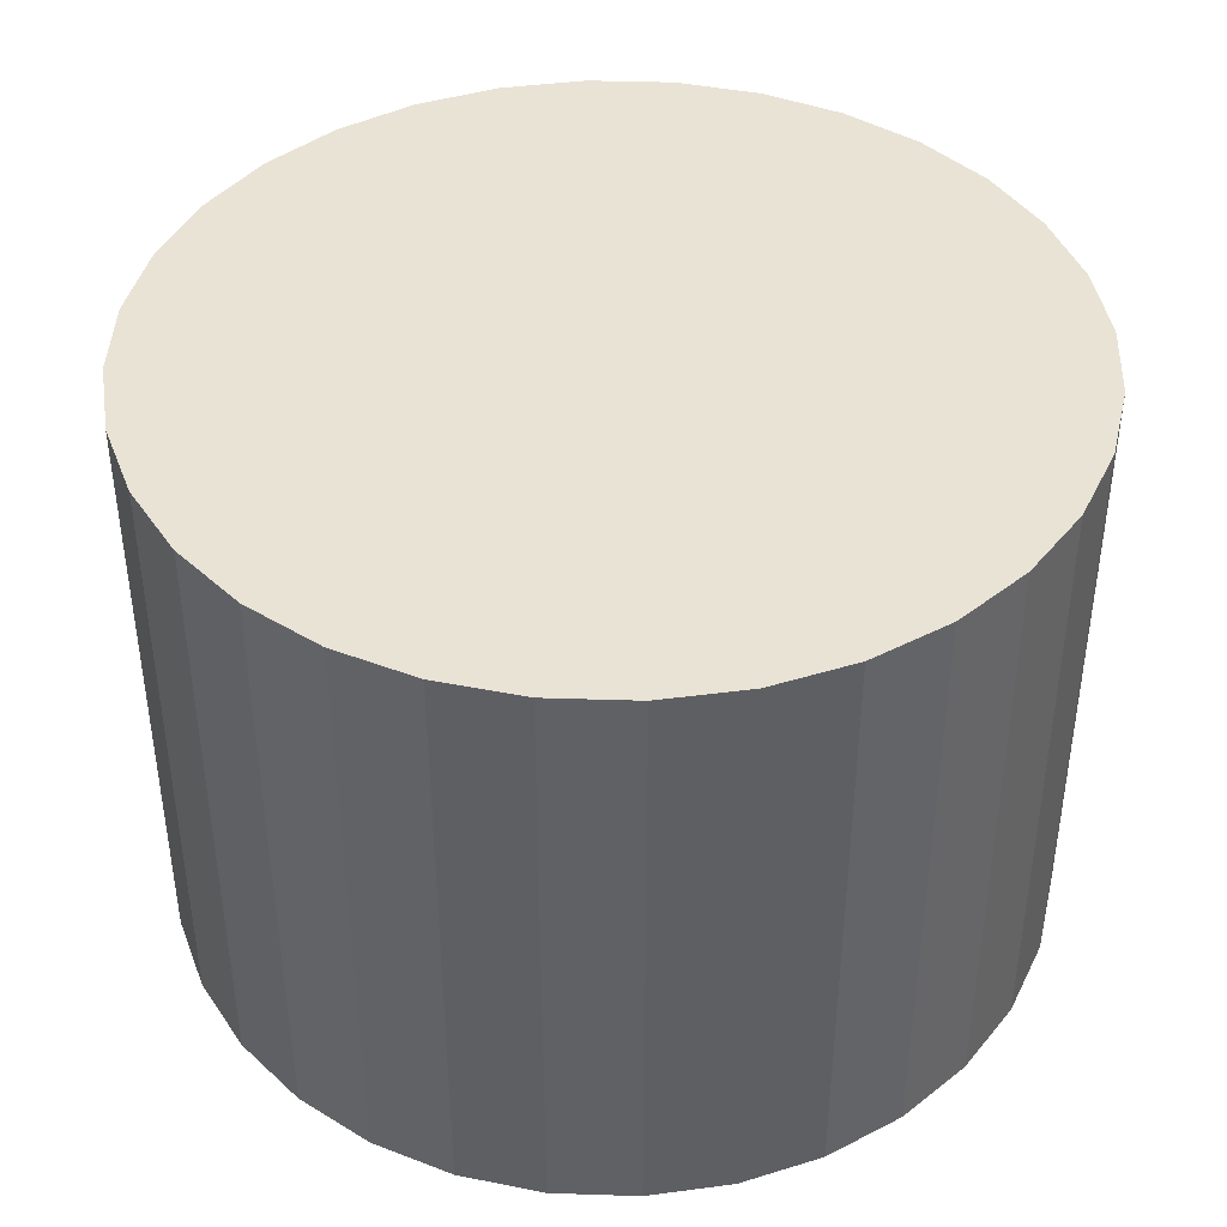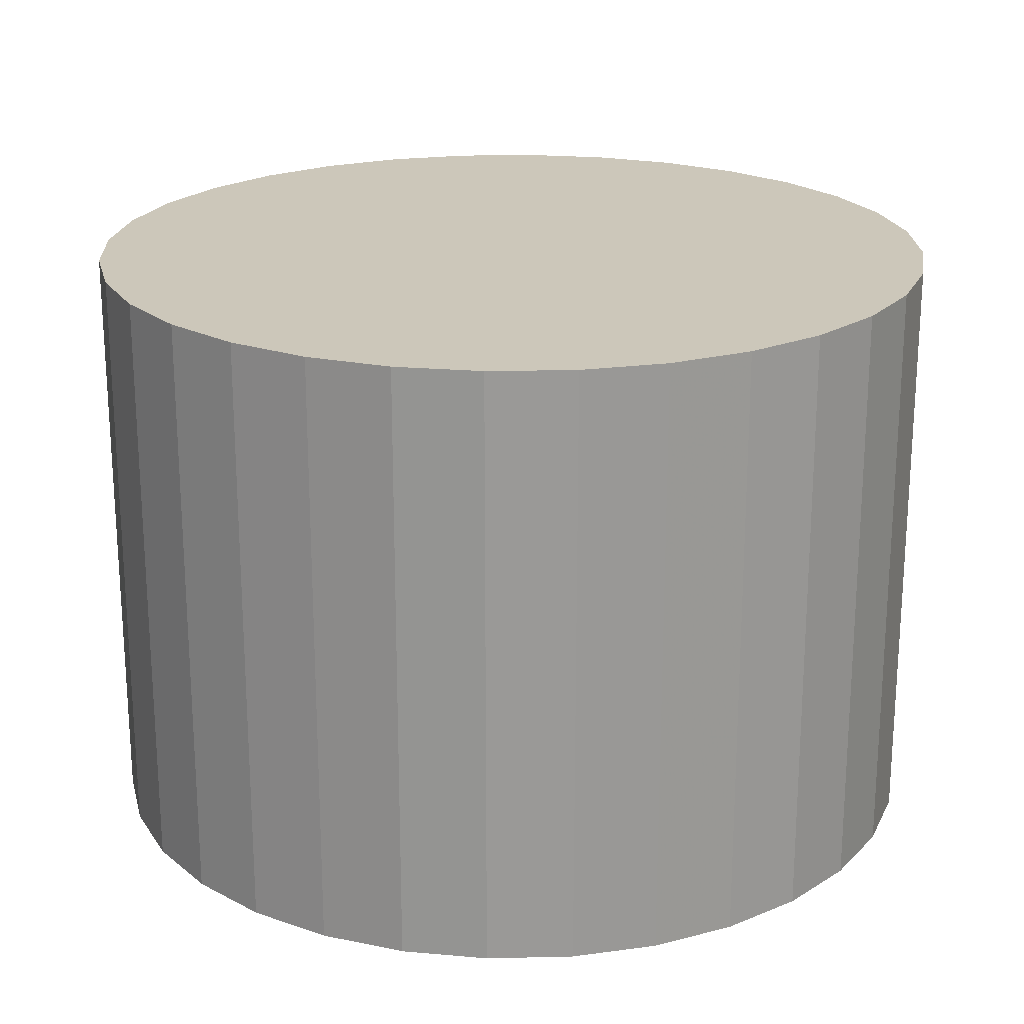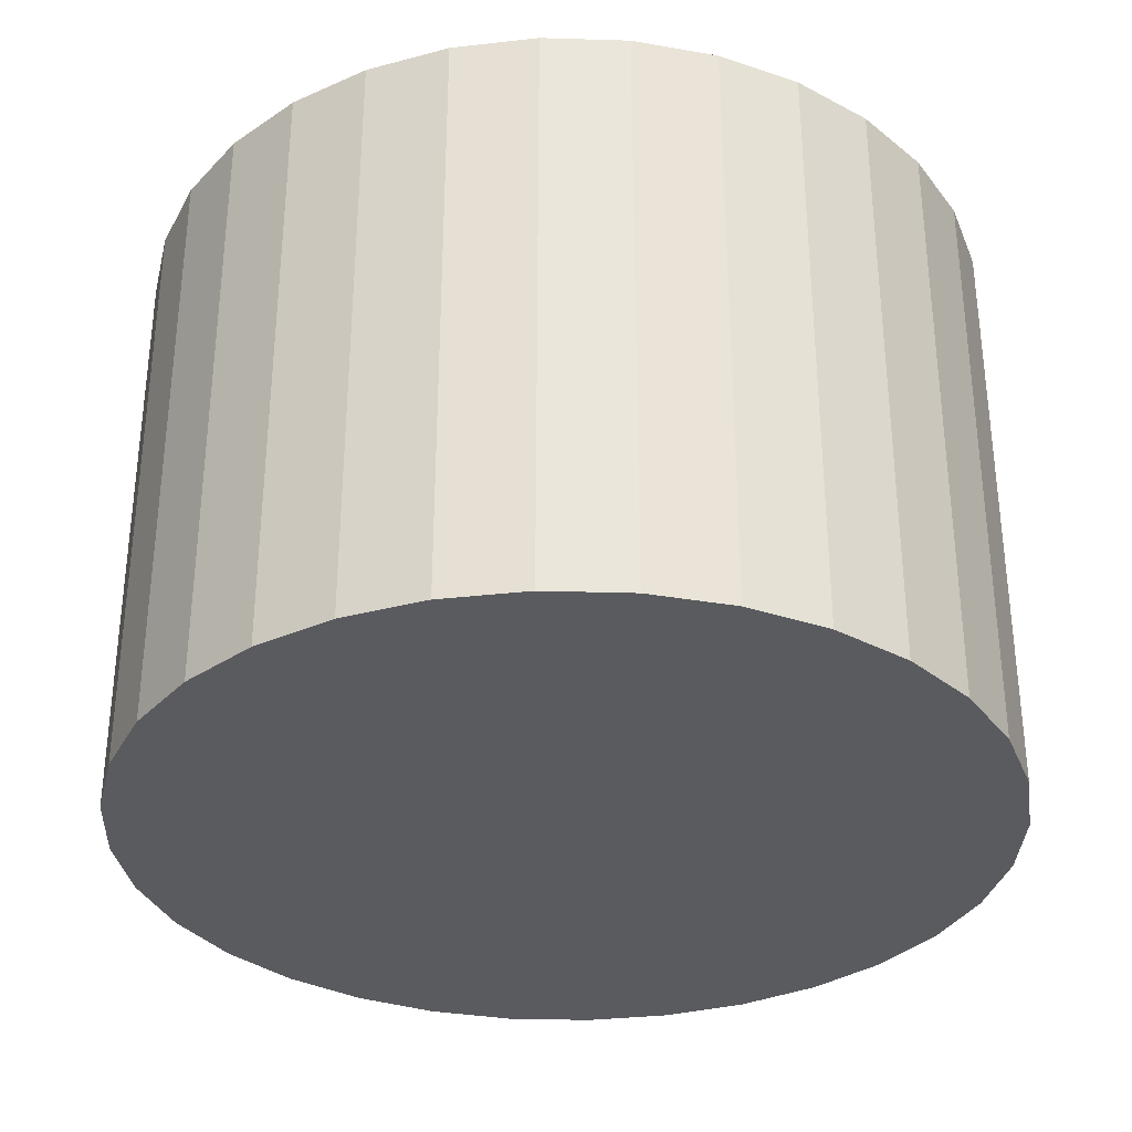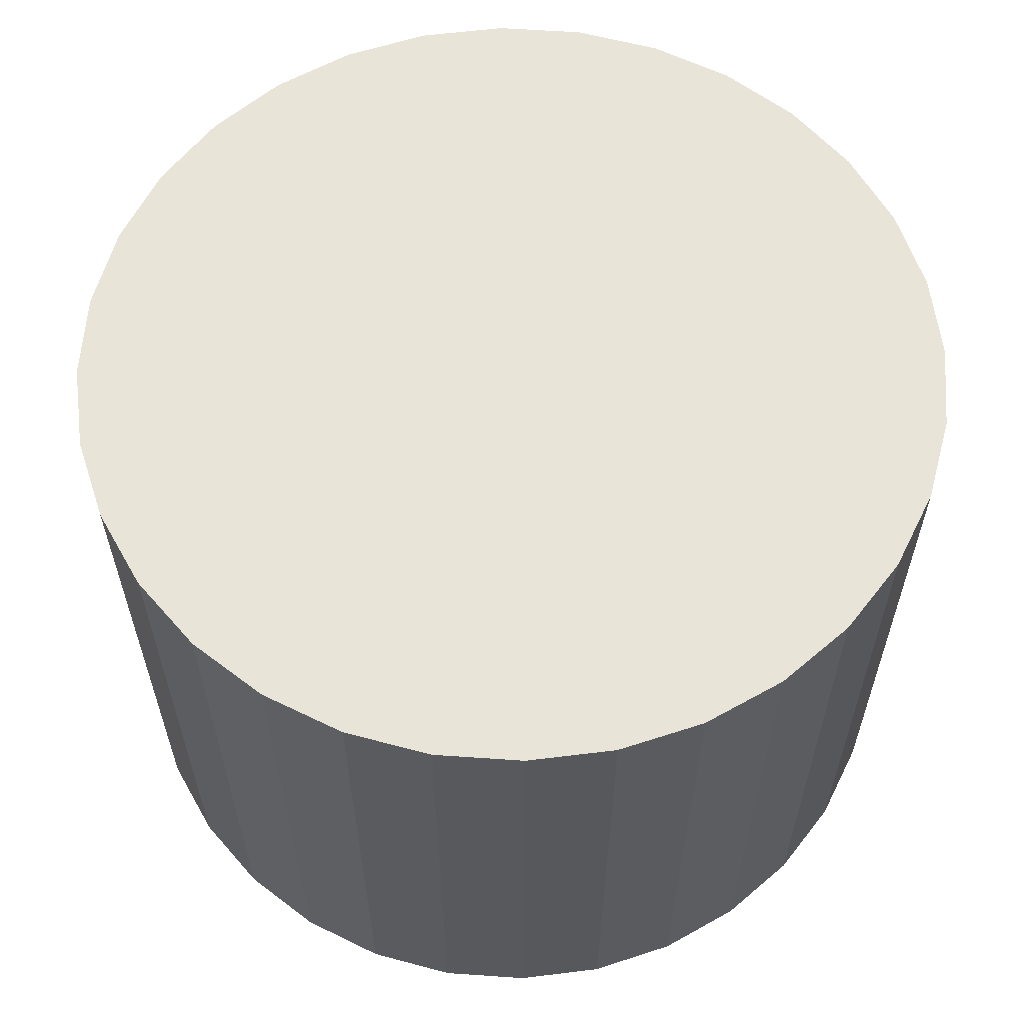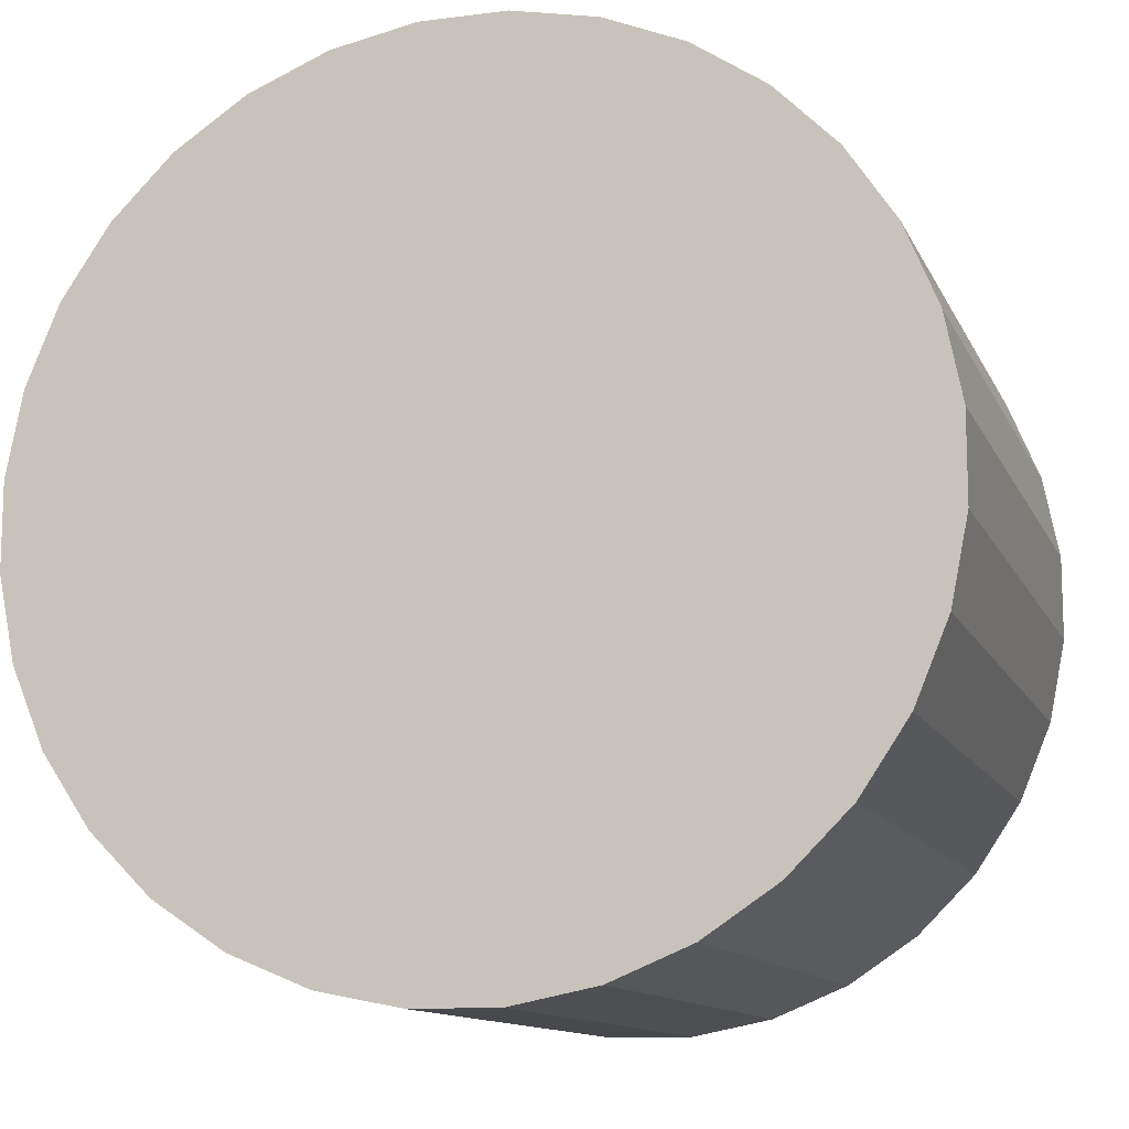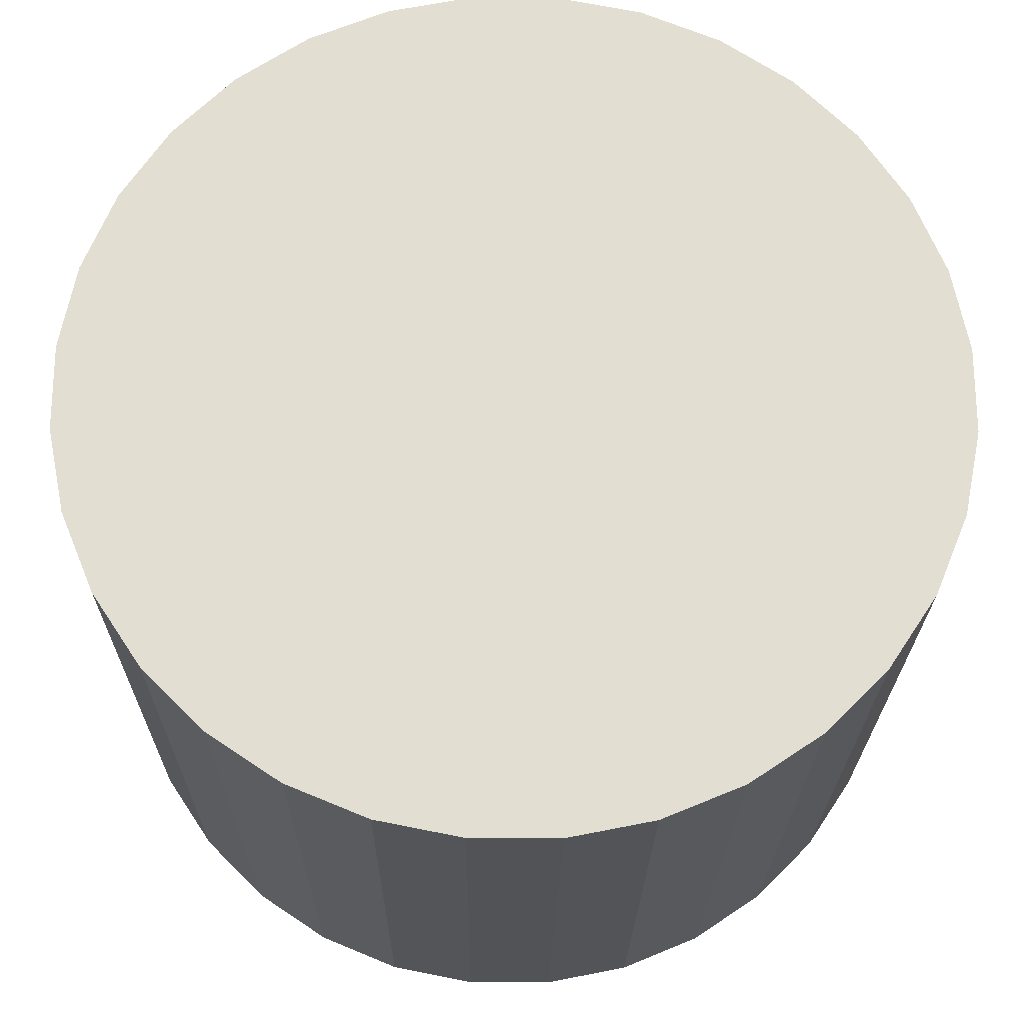
<metadata>
{"format":"obj","ext":"obj","renderer":"f3d","projection":"perspective","resolution":1024,"background":"white","views":[{"elev":42.1,"azim":-42.8,"up":"+Z"},{"elev":21.3,"azim":166.4,"up":"+Z"},{"elev":-32.9,"azim":121.4,"up":"+Z"},{"elev":60.3,"azim":-164.7,"up":"+Z"},{"elev":-12.0,"azim":-162.9,"up":"+Y"},{"elev":-22.3,"azim":179.5,"up":"+Y"}]}
</metadata>
<code>
v 0 0 0.0298
v 0.03288 0.02698 0.0298
v 0.03288 0.02698 -0.0298
v 0 0 -0.0298
v 0.03751 0.02005 0.0298
v 0.03751 0.02005 -0.0298
v 0.0407 0.01235 0.0298
v 0.0407 0.01235 -0.0298
v 0.04233 0.004169 0.0298
v 0.04233 0.004169 -0.0298
v 0.04233 -0.004169 0.0298
v 0.04233 -0.004169 -0.0298
v 0.0407 -0.01235 0.0298
v 0.0407 -0.01235 -0.0298
v 0.03751 -0.02005 0.0298
v 0.03751 -0.02005 -0.0298
v 0.03288 -0.02698 0.0298
v 0.03288 -0.02698 -0.0298
v 0.02698 -0.03288 0.0298
v 0.02698 -0.03288 -0.0298
v 0.02005 -0.03751 0.0298
v 0.02005 -0.03751 -0.0298
v 0.01235 -0.0407 0.0298
v 0.01235 -0.0407 -0.0298
v 0.004169 -0.04233 0.0298
v 0.004169 -0.04233 -0.0298
v -0.004169 -0.04233 0.0298
v -0.004169 -0.04233 -0.0298
v -0.01235 -0.0407 0.0298
v -0.01235 -0.0407 -0.0298
v -0.02005 -0.03751 0.0298
v -0.02005 -0.03751 -0.0298
v -0.02698 -0.03288 0.0298
v -0.02698 -0.03288 -0.0298
v -0.03288 -0.02698 0.0298
v -0.03288 -0.02698 -0.0298
v -0.03751 -0.02005 0.0298
v -0.03751 -0.02005 -0.0298
v -0.0407 -0.01235 0.0298
v -0.0407 -0.01235 -0.0298
v -0.04233 -0.004169 0.0298
v -0.04233 -0.004169 -0.0298
v -0.04233 0.004169 0.0298
v -0.04233 0.004169 -0.0298
v -0.0407 0.01235 0.0298
v -0.0407 0.01235 -0.0298
v -0.03751 0.02005 0.0298
v -0.03751 0.02005 -0.0298
v -0.03288 0.02698 0.0298
v -0.03288 0.02698 -0.0298
v -0.02698 0.03288 0.0298
v -0.02698 0.03288 -0.0298
v -0.02005 0.03751 0.0298
v -0.02005 0.03751 -0.0298
v -0.01235 0.0407 0.0298
v -0.01235 0.0407 -0.0298
v -0.004169 0.04233 0.0298
v -0.004169 0.04233 -0.0298
v 0.004169 0.04233 0.0298
v 0.004169 0.04233 -0.0298
v 0.01235 0.0407 0.0298
v 0.01235 0.0407 -0.0298
v 0.02005 0.03751 0.0298
v 0.02005 0.03751 -0.0298
v 0.02698 0.03288 0.0298
v 0.02698 0.03288 -0.0298
f 2 1 5
f 2 5 3
f 3 5 6
f 3 6 4
f 5 1 7
f 5 7 6
f 6 7 8
f 6 8 4
f 7 1 9
f 7 9 8
f 8 9 10
f 8 10 4
f 9 1 11
f 9 11 10
f 10 11 12
f 10 12 4
f 11 1 13
f 11 13 12
f 12 13 14
f 12 14 4
f 13 1 15
f 13 15 14
f 14 15 16
f 14 16 4
f 15 1 17
f 15 17 16
f 16 17 18
f 16 18 4
f 17 1 19
f 17 19 18
f 18 19 20
f 18 20 4
f 19 1 21
f 19 21 20
f 20 21 22
f 20 22 4
f 21 1 23
f 21 23 22
f 22 23 24
f 22 24 4
f 23 1 25
f 23 25 24
f 24 25 26
f 24 26 4
f 25 1 27
f 25 27 26
f 26 27 28
f 26 28 4
f 27 1 29
f 27 29 28
f 28 29 30
f 28 30 4
f 29 1 31
f 29 31 30
f 30 31 32
f 30 32 4
f 31 1 33
f 31 33 32
f 32 33 34
f 32 34 4
f 33 1 35
f 33 35 34
f 34 35 36
f 34 36 4
f 35 1 37
f 35 37 36
f 36 37 38
f 36 38 4
f 37 1 39
f 37 39 38
f 38 39 40
f 38 40 4
f 39 1 41
f 39 41 40
f 40 41 42
f 40 42 4
f 41 1 43
f 41 43 42
f 42 43 44
f 42 44 4
f 43 1 45
f 43 45 44
f 44 45 46
f 44 46 4
f 45 1 47
f 45 47 46
f 46 47 48
f 46 48 4
f 47 1 49
f 47 49 48
f 48 49 50
f 48 50 4
f 49 1 51
f 49 51 50
f 50 51 52
f 50 52 4
f 51 1 53
f 51 53 52
f 52 53 54
f 52 54 4
f 53 1 55
f 53 55 54
f 54 55 56
f 54 56 4
f 55 1 57
f 55 57 56
f 56 57 58
f 56 58 4
f 57 1 59
f 57 59 58
f 58 59 60
f 58 60 4
f 59 1 61
f 59 61 60
f 60 61 62
f 60 62 4
f 61 1 63
f 61 63 62
f 62 63 64
f 62 64 4
f 63 1 65
f 63 65 64
f 64 65 66
f 64 66 4
f 65 1 2
f 65 2 66
f 66 2 3
f 66 3 4

</code>
